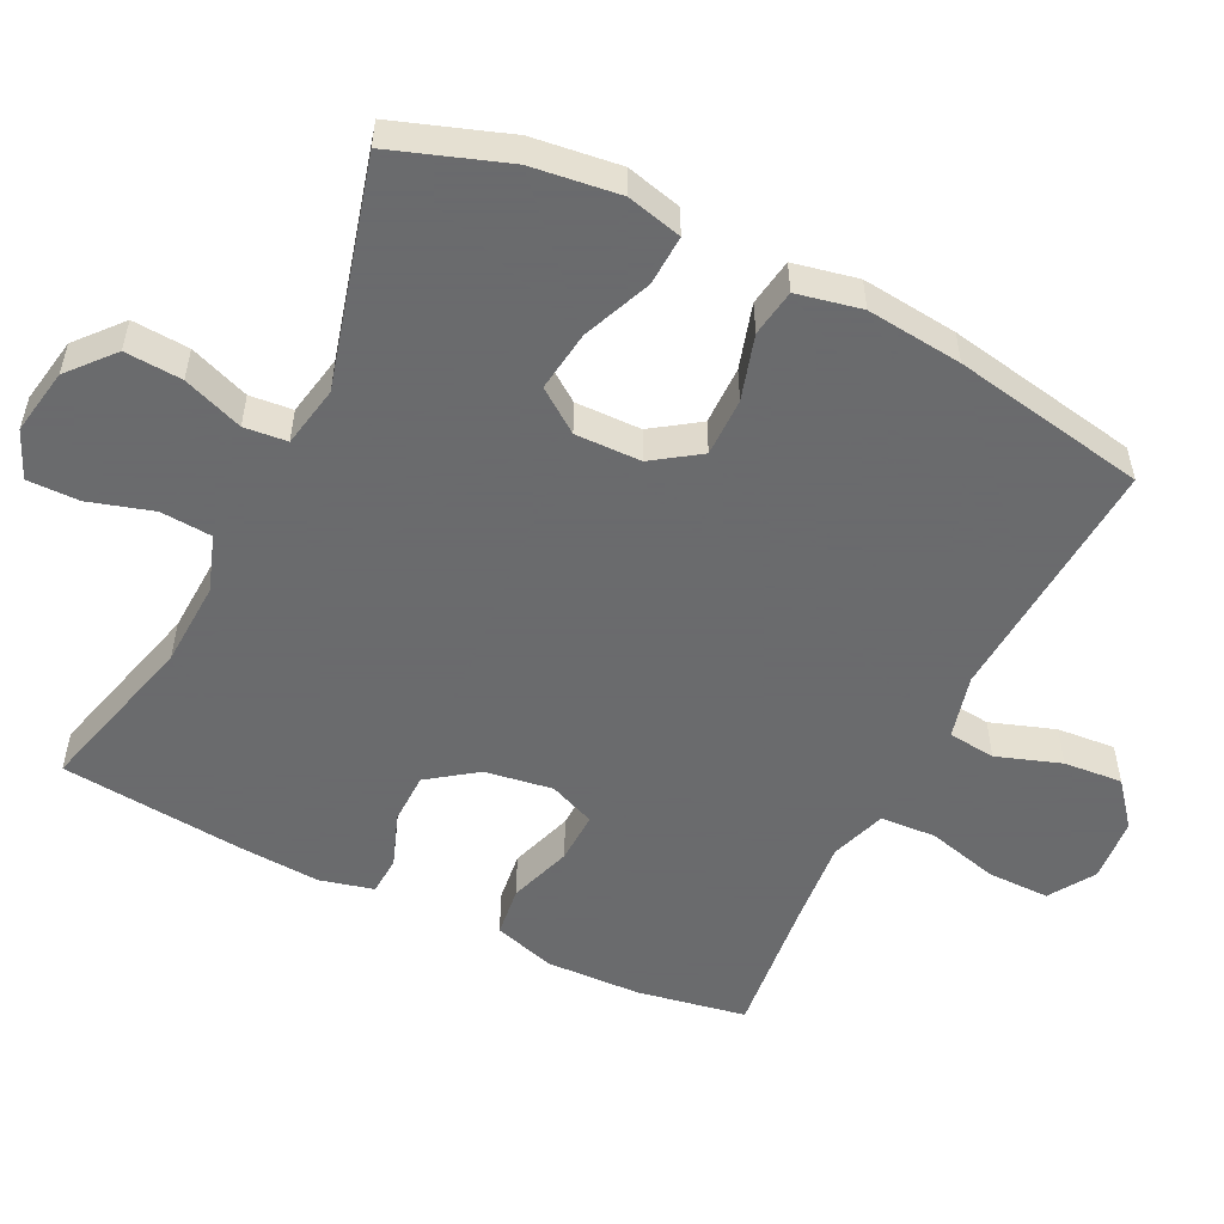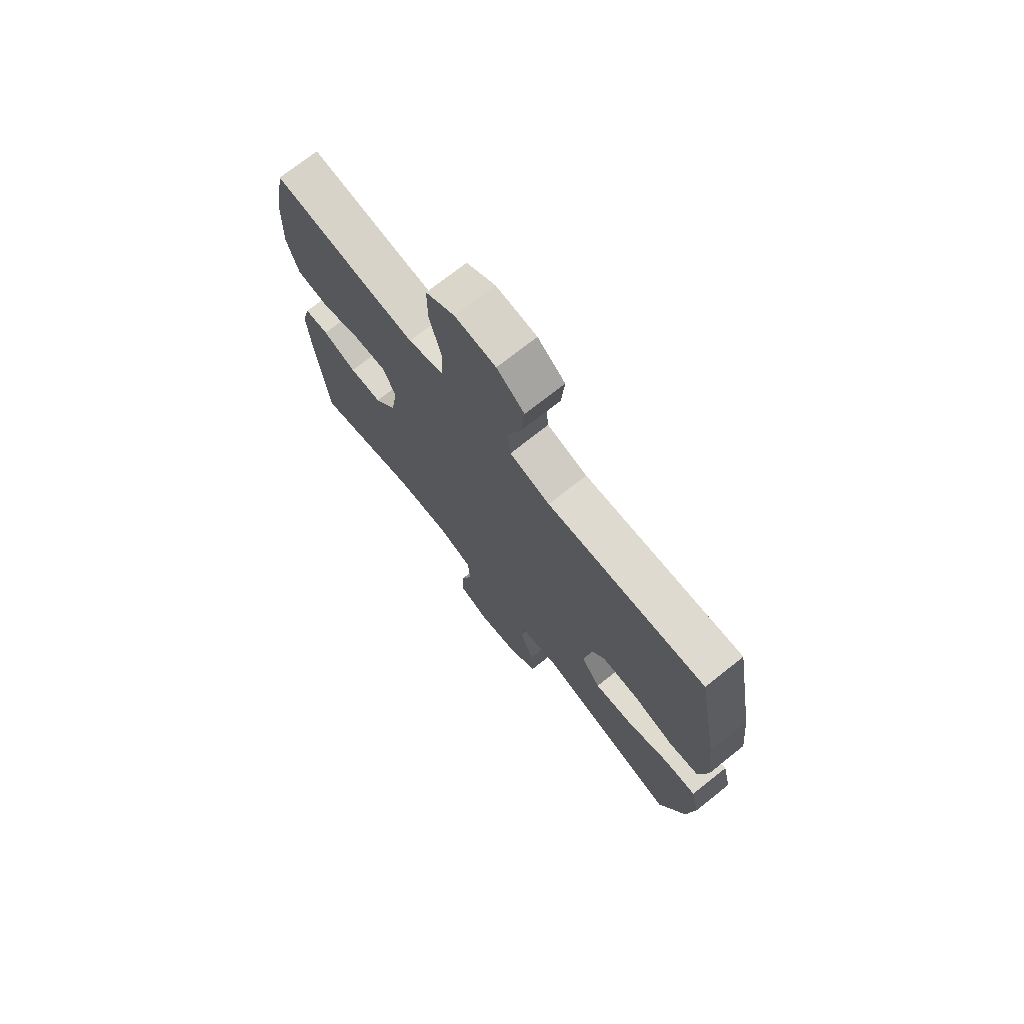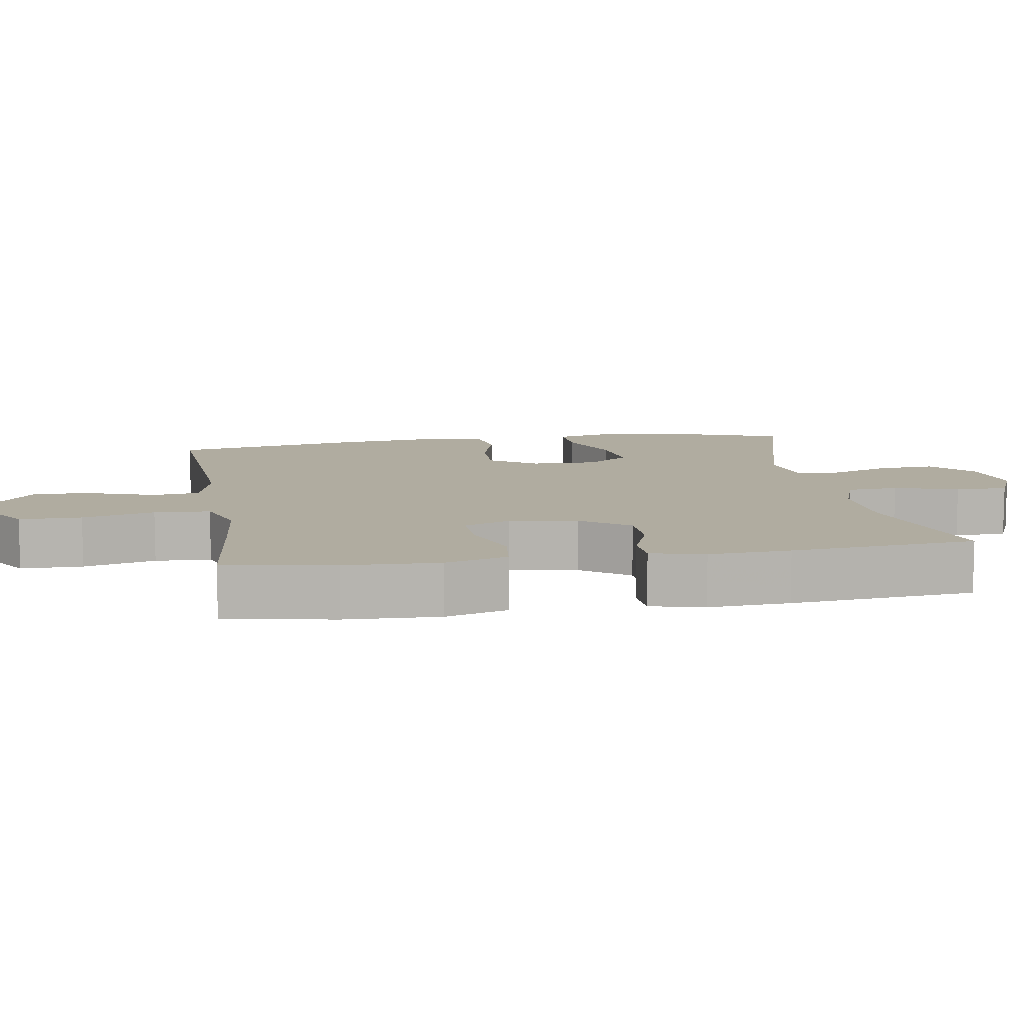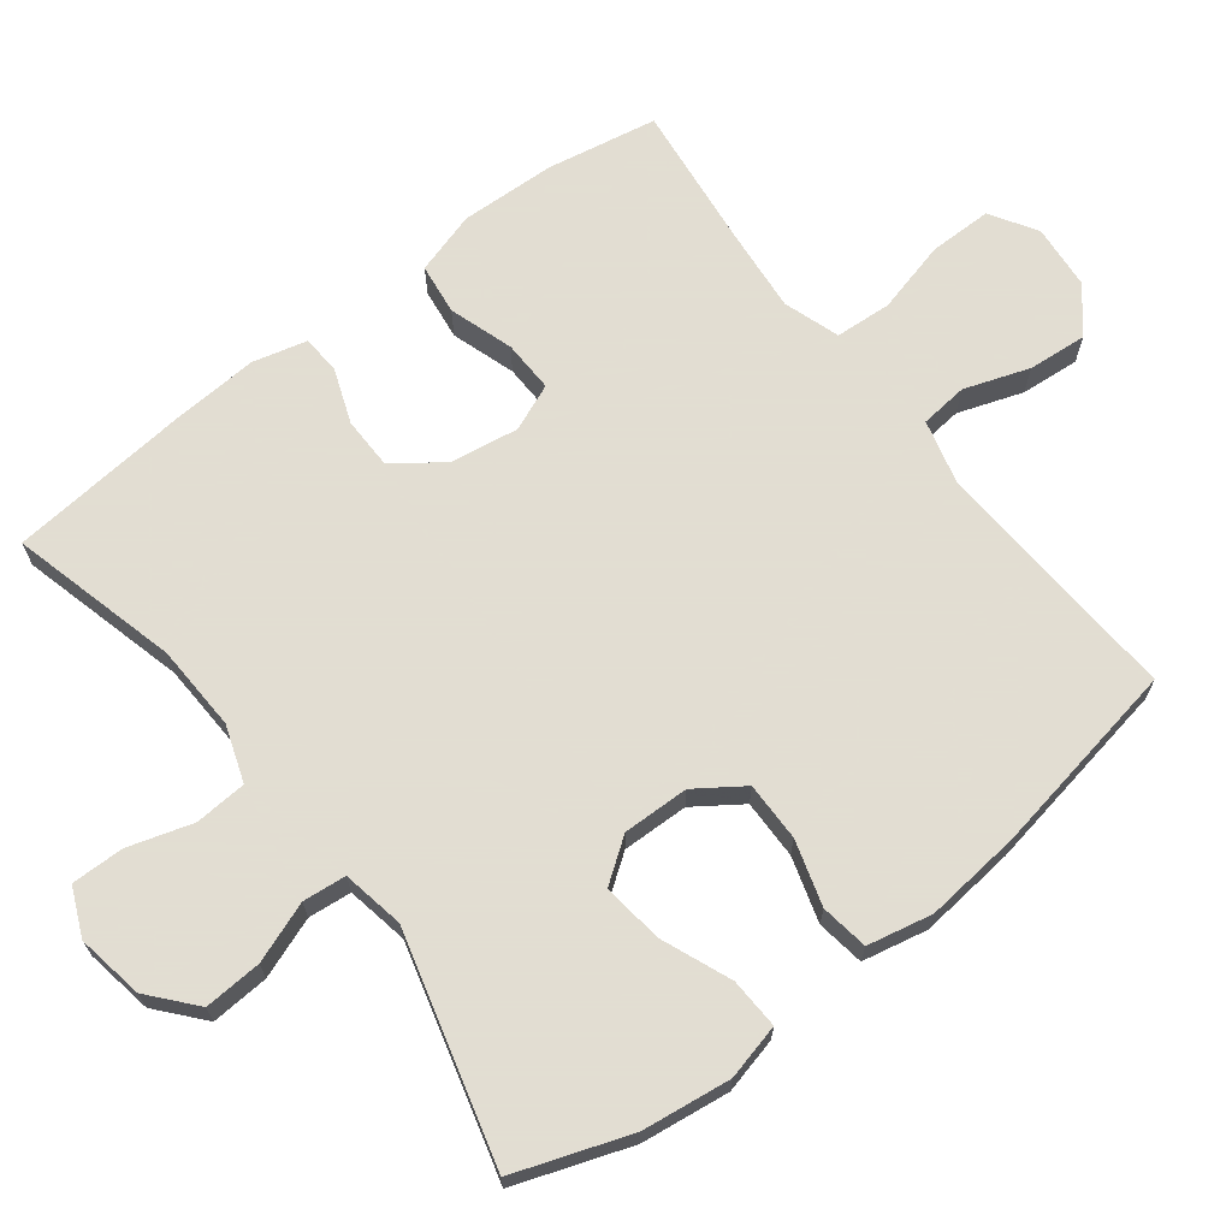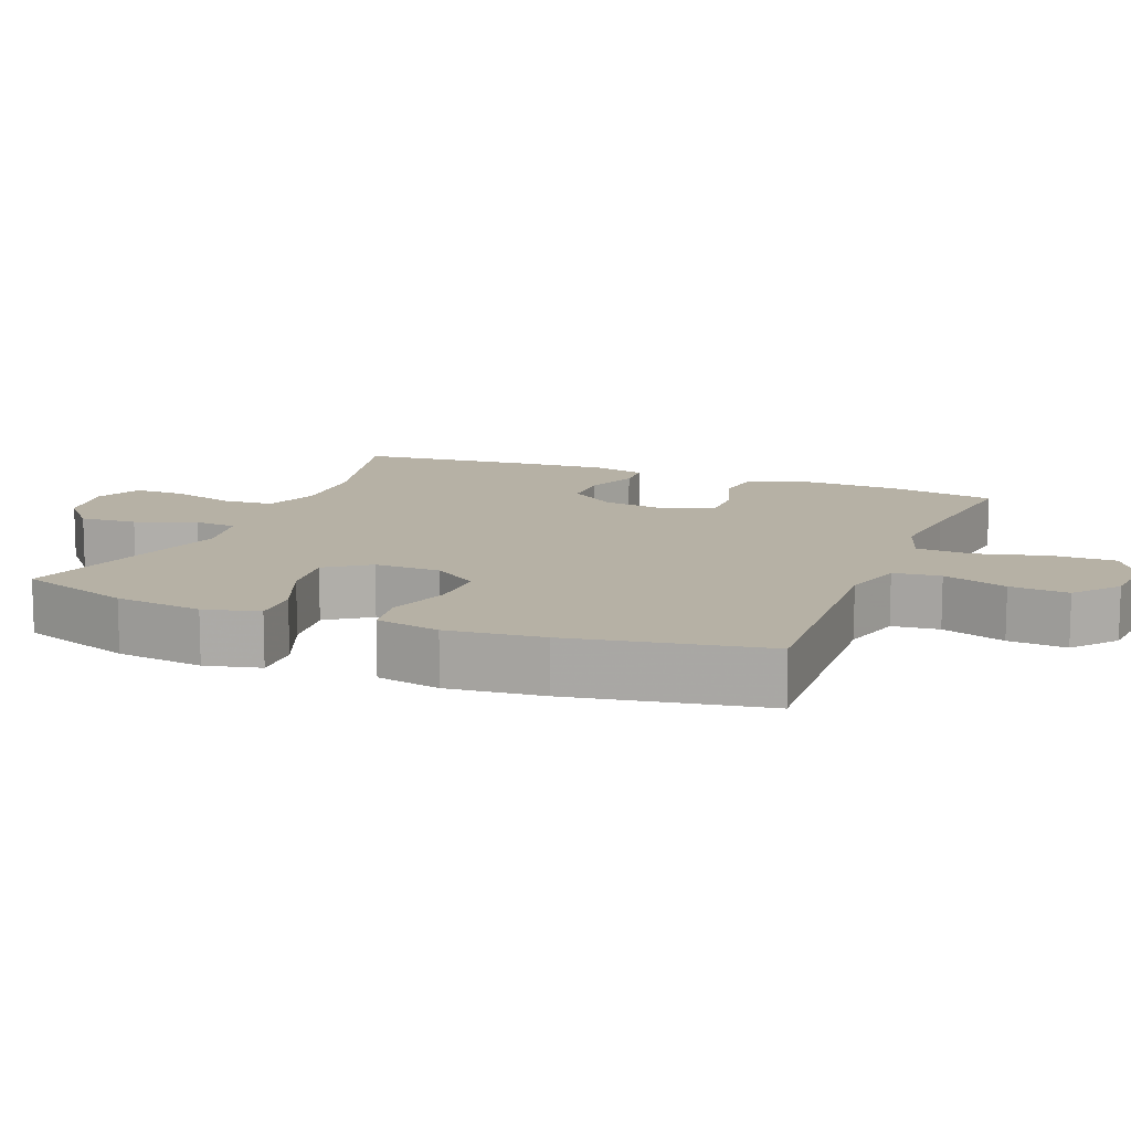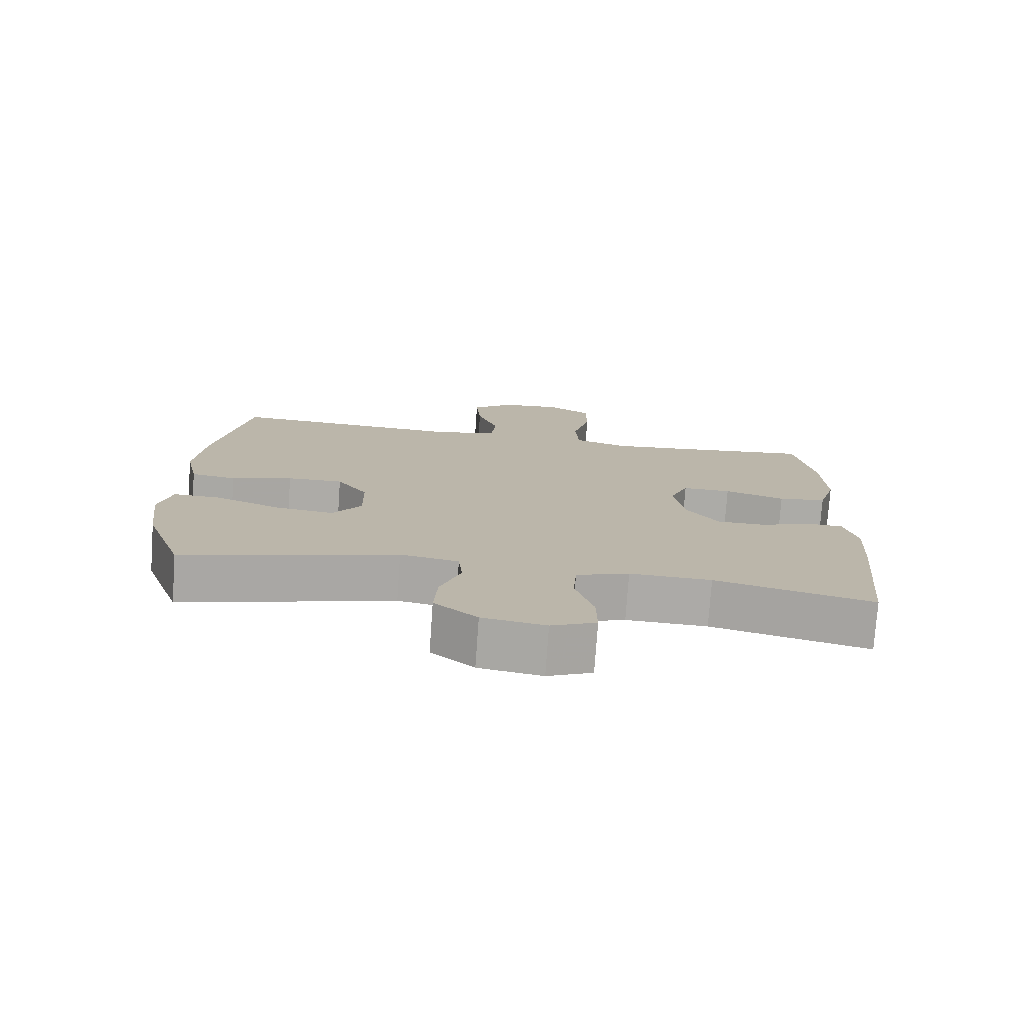
<metadata>
{"format":"obj","ext":"obj","renderer":"f3d","projection":"perspective","resolution":1024,"background":"white","views":[{"elev":-53.2,"azim":-116.4,"up":"+Y"},{"elev":73.0,"azim":-128.4,"up":"+Z"},{"elev":9.9,"azim":80.6,"up":"+Y"},{"elev":68.1,"azim":-127.6,"up":"+Y"},{"elev":12.0,"azim":-68.2,"up":"+Y"},{"elev":-76.3,"azim":-4.0,"up":"+Z"}]}
</metadata>
<code>
v -0.5 0.07 0.5
v -0.283 0.07 0.487
v -0.149 0.07 0.479
v -0.06 0.07 0.502
v -0.053 0.07 0.568
v -0.084 0.07 0.658
v -0.091 0.07 0.74
v -0.03 0.07 0.79
v 0.06 0.07 0.798
v 0.124 0.07 0.758
v 0.124 0.07 0.671
v 0.098 0.07 0.57
v 0.103 0.07 0.492
v 0.181 0.07 0.466
v 0.298 0.07 0.477
v 0.5 0.07 0.5
v 0.528 0.07 0.347
v 0.533 0.07 0.215
v 0.507 0.07 0.128
v 0.436 0.07 0.119
v 0.347 0.07 0.148
v 0.275 0.07 0.15
v 0.248 0.07 0.085
v 0.263 0.07 -0.01
v 0.312 0.07 -0.077
v 0.384 0.07 -0.078
v 0.459 0.07 -0.05
v 0.513 0.07 -0.053
v 0.532 0.07 -0.128
v 0.525 0.07 -0.242
v 0.5 0.07 -0.5
v 0.268 0.07 -0.44
v 0.148 0.07 -0.435
v 0.07 0.07 -0.462
v 0.065 0.07 -0.534
v 0.092 0.07 -0.623
v 0.093 0.07 -0.696
v 0.027 0.07 -0.725
v -0.066 0.07 -0.709
v -0.129 0.07 -0.655
v -0.124 0.07 -0.575
v -0.093 0.07 -0.491
v -0.099 0.07 -0.431
v -0.185 0.07 -0.415
v -0.5 0.07 -0.5
v -0.556 0.07 -0.341
v -0.572 0.07 -0.218
v -0.553 0.07 -0.141
v -0.483 0.07 -0.144
v -0.387 0.07 -0.183
v -0.302 0.07 -0.194
v -0.259 0.07 -0.134
v -0.261 0.07 -0.042
v -0.306 0.07 0.023
v -0.388 0.07 0.022
v -0.478 0.07 -0.005
v -0.544 0.07 0.005
v -0.563 0.07 0.095
v -0.549 0.07 0.229
v -0.5 0 0.5
v -0.283 0 0.487
v -0.149 0 0.479
v -0.06 0 0.502
v -0.053 0 0.568
v -0.084 0 0.658
v -0.091 0 0.74
v -0.03 0 0.79
v 0.06 0 0.798
v 0.124 0 0.758
v 0.124 0 0.671
v 0.098 0 0.57
v 0.103 0 0.492
v 0.181 0 0.466
v 0.298 0 0.477
v 0.5 0 0.5
v 0.528 0 0.347
v 0.533 0 0.215
v 0.507 0 0.128
v 0.436 0 0.119
v 0.347 0 0.148
v 0.275 0 0.15
v 0.248 0 0.085
v 0.263 0 -0.01
v 0.312 0 -0.077
v 0.384 0 -0.078
v 0.459 0 -0.05
v 0.513 0 -0.053
v 0.532 0 -0.128
v 0.525 0 -0.242
v 0.5 0 -0.5
v 0.268 0 -0.44
v 0.148 0 -0.435
v 0.07 0 -0.462
v 0.065 0 -0.534
v 0.092 0 -0.623
v 0.093 0 -0.696
v 0.027 0 -0.725
v -0.066 0 -0.709
v -0.129 0 -0.655
v -0.124 0 -0.575
v -0.093 0 -0.491
v -0.099 0 -0.431
v -0.185 0 -0.415
v -0.5 0 -0.5
v -0.556 0 -0.341
v -0.572 0 -0.218
v -0.553 0 -0.141
v -0.483 0 -0.144
v -0.387 0 -0.183
v -0.302 0 -0.194
v -0.259 0 -0.134
v -0.261 0 -0.042
v -0.306 0 0.023
v -0.388 0 0.022
v -0.478 0 -0.005
v -0.544 0 0.005
v -0.563 0 0.095
v -0.549 0 0.229
f 59 1 2
f 58 59 2
f 57 58 2
f 56 57 2
f 55 56 2
f 54 55 2 3
f 53 54 3 4
f 52 53 4
f 48 49 50
f 47 48 50
f 46 47 50
f 45 46 50
f 44 45 50
f 43 44 50 51
f 40 41 42
f 39 40 42
f 38 39 42
f 37 38 42
f 36 37 42
f 35 36 42
f 34 35 42 43
f 43 51 52
f 34 43 52
f 33 34 52
f 30 31 32
f 29 30 32
f 28 29 32
f 27 28 32
f 26 27 32
f 32 33 52
f 26 32 52
f 25 26 52
f 19 20 21
f 18 19 21
f 17 18 21
f 16 17 21
f 15 16 21
f 14 15 21 22
f 13 14 22 23
f 10 11 12
f 9 10 12
f 8 9 12
f 7 8 12
f 6 7 12
f 5 6 12
f 4 5 12 13
f 13 23 24
f 4 13 24
f 52 4 24
f 24 25 52
f 61 60 118
f 61 118 117
f 61 117 116
f 61 116 115
f 61 115 114
f 62 61 114 113
f 63 62 113 112
f 63 112 111
f 109 108 107
f 109 107 106
f 109 106 105
f 109 105 104
f 109 104 103
f 110 109 103 102
f 101 100 99
f 101 99 98
f 101 98 97
f 101 97 96
f 101 96 95
f 101 95 94
f 102 101 94 93
f 111 110 102
f 111 102 93
f 111 93 92
f 91 90 89
f 91 89 88
f 91 88 87
f 91 87 86
f 91 86 85
f 111 92 91
f 111 91 85
f 111 85 84
f 80 79 78
f 80 78 77
f 80 77 76
f 80 76 75
f 80 75 74
f 81 80 74 73
f 82 81 73 72
f 71 70 69
f 71 69 68
f 71 68 67
f 71 67 66
f 71 66 65
f 71 65 64
f 72 71 64 63
f 83 82 72
f 83 72 63
f 83 63 111
f 111 84 83
f 1 60 61 2
f 2 61 62 3
f 3 62 63 4
f 4 63 64 5
f 5 64 65 6
f 6 65 66 7
f 7 66 67 8
f 8 67 68 9
f 9 68 69 10
f 10 69 70 11
f 11 70 71 12
f 12 71 72 13
f 13 72 73 14
f 14 73 74 15
f 15 74 75 16
f 16 75 76 17
f 17 76 77 18
f 18 77 78 19
f 19 78 79 20
f 20 79 80 21
f 21 80 81 22
f 22 81 82 23
f 23 82 83 24
f 24 83 84 25
f 25 84 85 26
f 26 85 86 27
f 27 86 87 28
f 28 87 88 29
f 29 88 89 30
f 30 89 90 31
f 31 90 91 32
f 32 91 92 33
f 33 92 93 34
f 34 93 94 35
f 35 94 95 36
f 36 95 96 37
f 37 96 97 38
f 38 97 98 39
f 39 98 99 40
f 40 99 100 41
f 41 100 101 42
f 42 101 102 43
f 43 102 103 44
f 44 103 104 45
f 45 104 105 46
f 46 105 106 47
f 47 106 107 48
f 48 107 108 49
f 49 108 109 50
f 50 109 110 51
f 51 110 111 52
f 52 111 112 53
f 53 112 113 54
f 54 113 114 55
f 55 114 115 56
f 56 115 116 57
f 57 116 117 58
f 58 117 118 59
f 59 118 60 1

</code>
